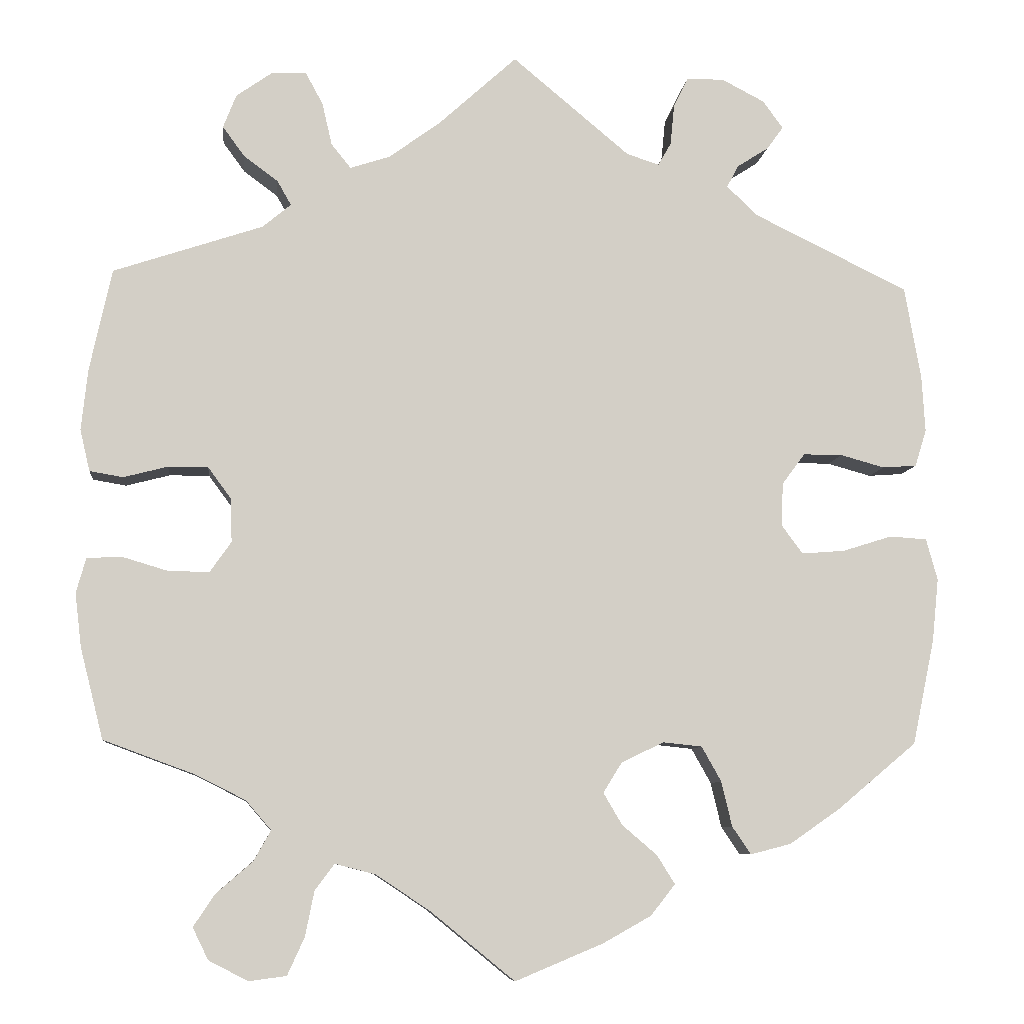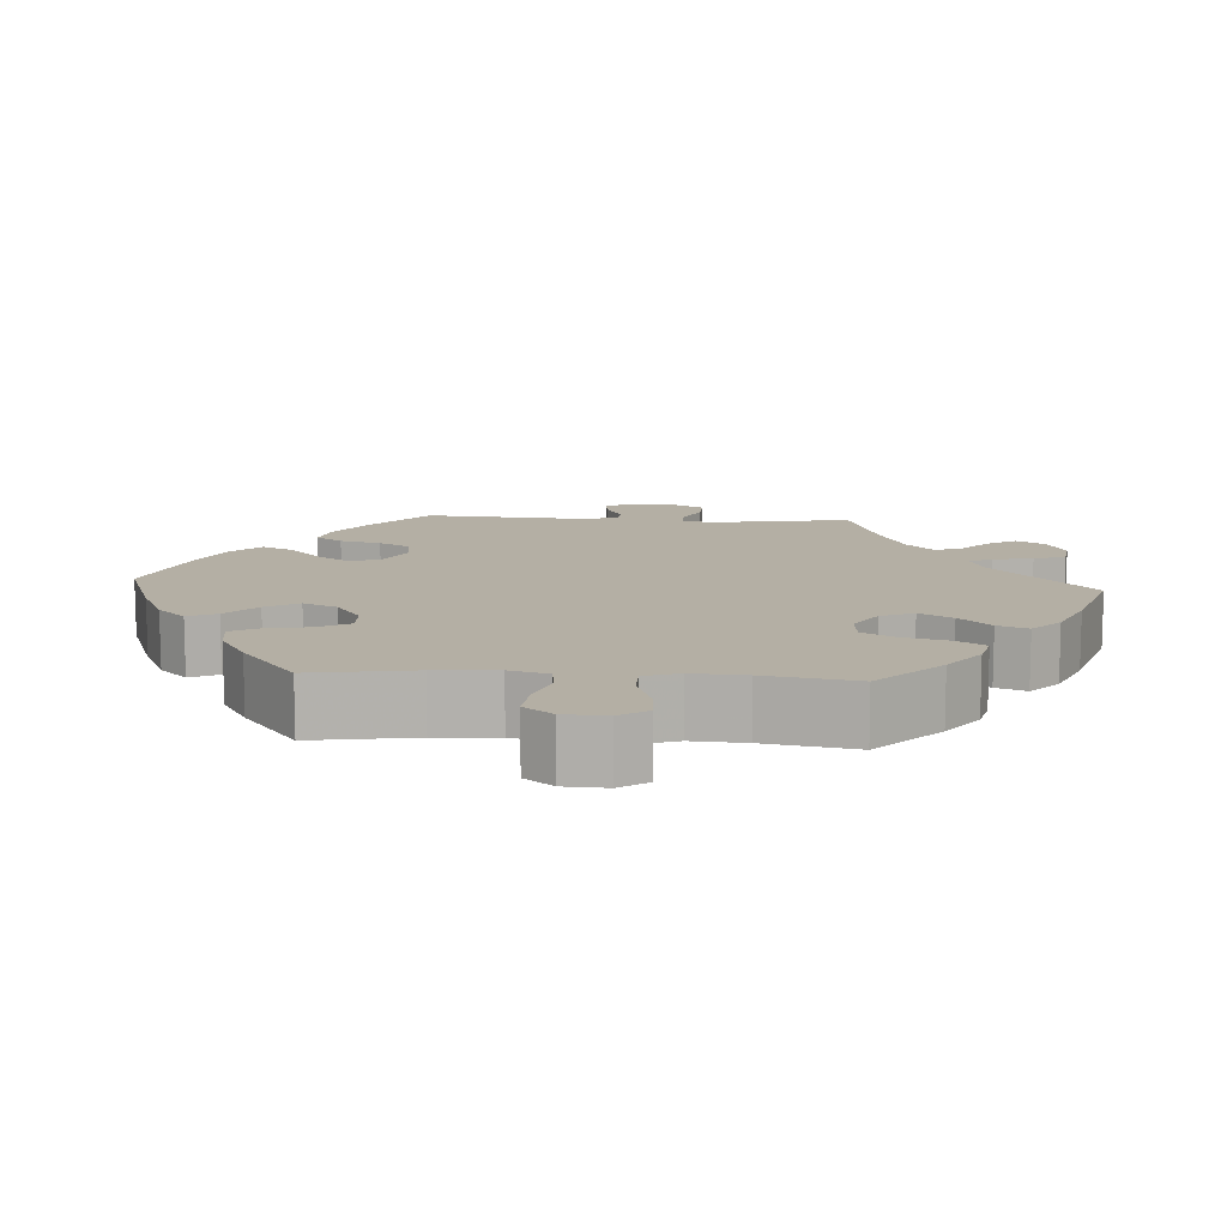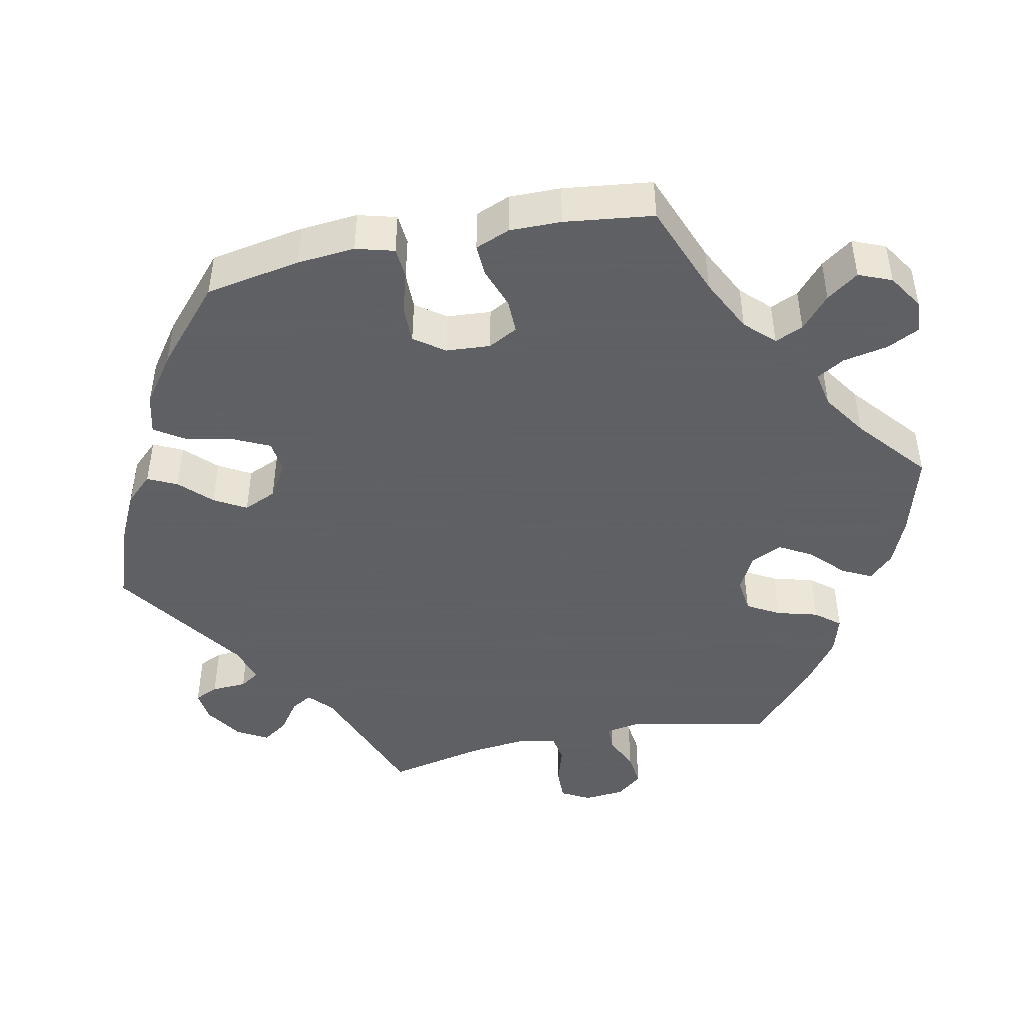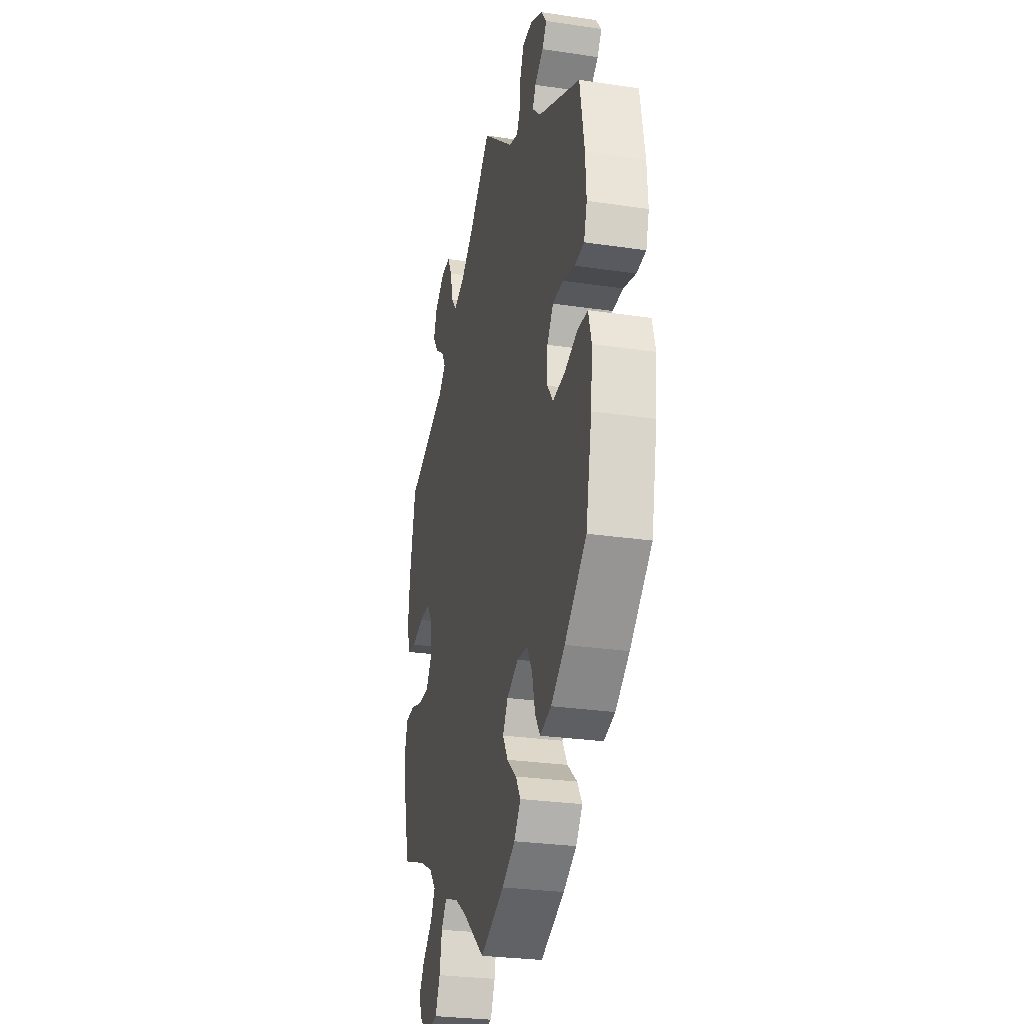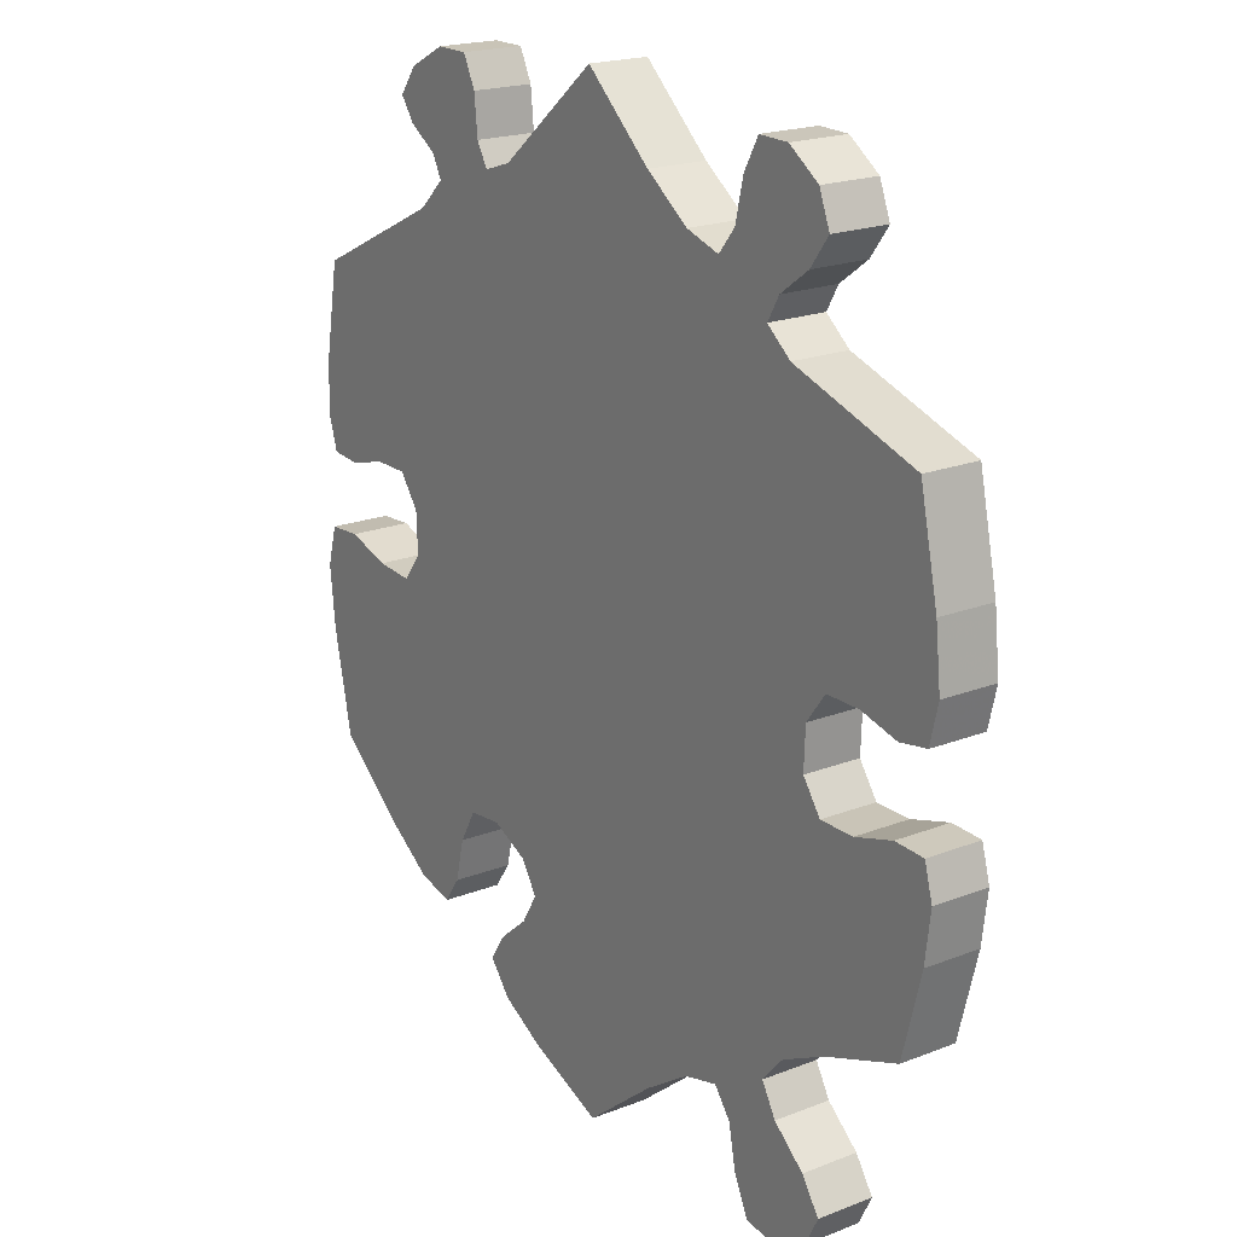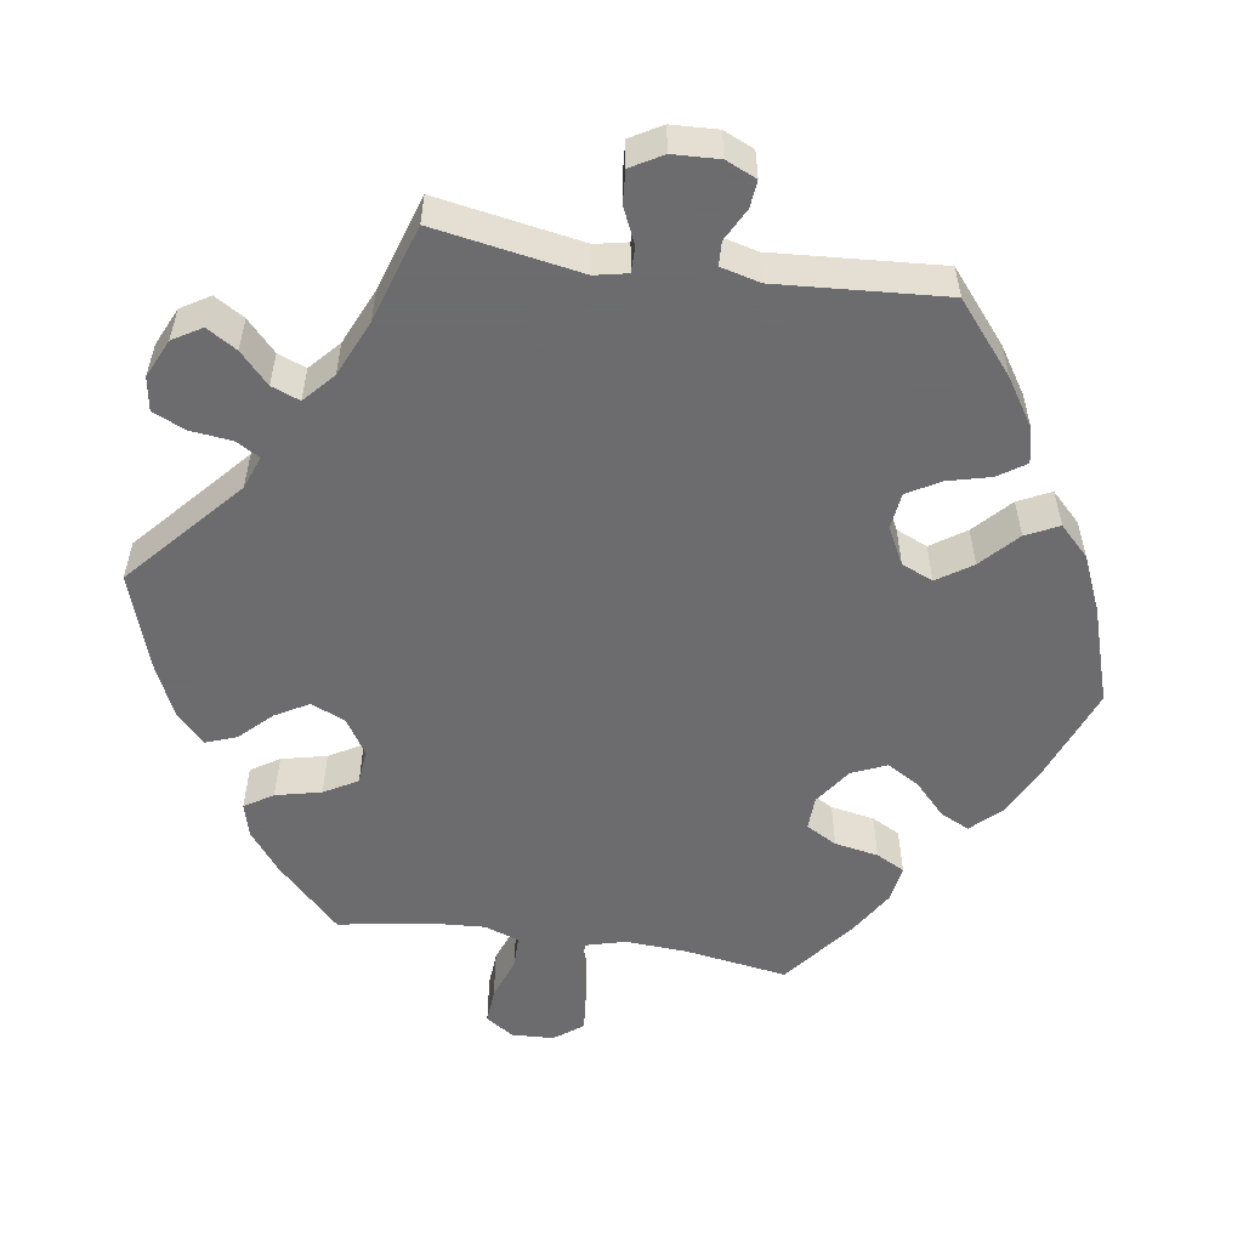
<metadata>
{"format":"obj","ext":"obj","renderer":"f3d","projection":"perspective","resolution":1024,"background":"white","views":[{"elev":-7.9,"azim":-6.1,"up":"+Z"},{"elev":11.3,"azim":-146.2,"up":"+Y"},{"elev":-45.3,"azim":162.0,"up":"+Y"},{"elev":-28.0,"azim":77.3,"up":"+Z"},{"elev":20.0,"azim":-125.7,"up":"+Z"},{"elev":-53.8,"azim":21.3,"up":"+Y"}]}
</metadata>
<code>
v -0.103 0.07 -0.494
v -0.169 0.07 -0.45
v -0.219 0.07 -0.437
v -0.243 0.07 -0.469
v -0.254 0.07 -0.524
v -0.275 0.07 -0.57
v -0.321 0.07 -0.576
v -0.369 0.07 -0.551
v -0.388 0.07 -0.512
v -0.362 0.07 -0.473
v -0.317 0.07 -0.434
v -0.296 0.07 -0.397
v -0.327 0.07 -0.361
v -0.389 0.07 -0.33
v -0.5 0.07 -0.289
v -0.528 0.07 -0.178
v -0.536 0.07 -0.112
v -0.524 0.07 -0.069
v -0.481 0.07 -0.067
v -0.424 0.07 -0.084
v -0.375 0.07 -0.084
v -0.349 0.07 -0.047
v -0.351 0.07 0.007
v -0.379 0.07 0.045
v -0.428 0.07 0.045
v -0.482 0.07 0.031
v -0.523 0.07 0.038
v -0.535 0.07 0.089
v -0.527 0.07 0.164
v -0.5 0.07 0.289
v -0.317 0.07 0.35
v -0.282 0.07 0.379
v -0.299 0.07 0.409
v -0.341 0.07 0.44
v -0.368 0.07 0.477
v -0.352 0.07 0.518
v -0.308 0.07 0.549
v -0.265 0.07 0.55
v -0.244 0.07 0.511
v -0.232 0.07 0.459
v -0.208 0.07 0.429
v -0.159 0.07 0.445
v -0.096 0.07 0.491
v 0 0.07 0.578
v 0.144 0.07 0.458
v 0.184 0.07 0.445
v 0.2 0.07 0.473
v 0.205 0.07 0.523
v 0.223 0.07 0.56
v 0.269 0.07 0.56
v 0.321 0.07 0.533
v 0.346 0.07 0.499
v 0.326 0.07 0.471
v 0.287 0.07 0.446
v 0.273 0.07 0.419
v 0.31 0.07 0.383
v 0.501 0.07 0.29
v 0.521 0.07 0.176
v 0.525 0.07 0.107
v 0.511 0.07 0.062
v 0.469 0.07 0.059
v 0.415 0.07 0.074
v 0.367 0.07 0.074
v 0.339 0.07 0.036
v 0.337 0.07 -0.017
v 0.363 0.07 -0.052
v 0.416 0.07 -0.048
v 0.476 0.07 -0.029
v 0.522 0.07 -0.032
v 0.536 0.07 -0.083
v 0.528 0.07 -0.16
v 0.501 0.07 -0.289
v 0.404 0.07 -0.37
v 0.342 0.07 -0.413
v 0.292 0.07 -0.426
v 0.269 0.07 -0.392
v 0.256 0.07 -0.337
v 0.232 0.07 -0.294
v 0.184 0.07 -0.289
v 0.132 0.07 -0.314
v 0.109 0.07 -0.351
v 0.132 0.07 -0.39
v 0.175 0.07 -0.427
v 0.197 0.07 -0.462
v 0.167 0.07 -0.5
v 0.108 0.07 -0.533
v 0 0.07 -0.578
v -0.103 0 -0.494
v -0.169 0 -0.45
v -0.219 0 -0.437
v -0.243 0 -0.469
v -0.254 0 -0.524
v -0.275 0 -0.57
v -0.321 0 -0.576
v -0.369 0 -0.551
v -0.388 0 -0.512
v -0.362 0 -0.473
v -0.317 0 -0.434
v -0.296 0 -0.397
v -0.327 0 -0.361
v -0.389 0 -0.33
v -0.5 0 -0.289
v -0.528 0 -0.178
v -0.536 0 -0.112
v -0.524 0 -0.069
v -0.481 0 -0.067
v -0.424 0 -0.084
v -0.375 0 -0.084
v -0.349 0 -0.047
v -0.351 0 0.007
v -0.379 0 0.045
v -0.428 0 0.045
v -0.482 0 0.031
v -0.523 0 0.038
v -0.535 0 0.089
v -0.527 0 0.164
v -0.5 0 0.289
v -0.317 0 0.35
v -0.282 0 0.379
v -0.299 0 0.409
v -0.341 0 0.44
v -0.368 0 0.477
v -0.352 0 0.518
v -0.308 0 0.549
v -0.265 0 0.55
v -0.244 0 0.511
v -0.232 0 0.459
v -0.208 0 0.429
v -0.159 0 0.445
v -0.096 0 0.491
v 0 0 0.578
v 0.144 0 0.458
v 0.184 0 0.445
v 0.2 0 0.473
v 0.205 0 0.523
v 0.223 0 0.56
v 0.269 0 0.56
v 0.321 0 0.533
v 0.346 0 0.499
v 0.326 0 0.471
v 0.287 0 0.446
v 0.273 0 0.419
v 0.31 0 0.383
v 0.501 0 0.29
v 0.521 0 0.176
v 0.525 0 0.107
v 0.511 0 0.062
v 0.469 0 0.059
v 0.415 0 0.074
v 0.367 0 0.074
v 0.339 0 0.036
v 0.337 0 -0.017
v 0.363 0 -0.052
v 0.416 0 -0.048
v 0.476 0 -0.029
v 0.522 0 -0.032
v 0.536 0 -0.083
v 0.528 0 -0.16
v 0.501 0 -0.289
v 0.404 0 -0.37
v 0.342 0 -0.413
v 0.292 0 -0.426
v 0.269 0 -0.392
v 0.256 0 -0.337
v 0.232 0 -0.294
v 0.184 0 -0.289
v 0.132 0 -0.314
v 0.109 0 -0.351
v 0.132 0 -0.39
v 0.175 0 -0.427
v 0.197 0 -0.462
v 0.167 0 -0.5
v 0.108 0 -0.533
v 0 0 -0.578
f 86 87 1
f 85 86 1 2
f 82 83 84 85
f 81 82 85 2
f 80 81 2 3
f 79 80 3
f 74 75 76 77
f 74 77 78
f 73 74 78
f 72 73 78
f 71 72 78 79
f 67 68 69 70
f 66 67 70 71
f 59 60 61 62
f 59 62 63
f 56 57 58 59
f 55 56 59 63
f 51 52 53 54
f 51 54 55
f 50 51 55
f 47 48 49 50
f 46 47 50 55
f 43 44 45
f 42 43 45 46
f 41 42 46 55
f 37 38 39 40
f 37 40 41
f 36 37 41
f 33 34 35 36
f 32 33 36 41
f 31 32 41 55
f 25 26 27 28
f 24 25 28 29
f 17 18 19 20
f 17 20 21
f 14 15 16 17
f 13 14 17 21
f 12 13 21 22
f 8 9 10 11
f 8 11 12
f 7 8 12
f 4 5 6 7
f 4 7 12
f 3 4 12 22
f 66 71 79 3
f 65 66 3 22
f 64 65 22 23
f 63 64 23 24
f 30 31 55 63
f 24 29 30 63
f 88 174 173
f 89 88 173 172
f 172 171 170 169
f 89 172 169 168
f 90 89 168 167
f 90 167 166
f 164 163 162 161
f 165 164 161
f 165 161 160
f 165 160 159
f 166 165 159 158
f 157 156 155 154
f 158 157 154 153
f 149 148 147 146
f 150 149 146
f 146 145 144 143
f 150 146 143 142
f 141 140 139 138
f 142 141 138
f 142 138 137
f 137 136 135 134
f 142 137 134 133
f 132 131 130
f 133 132 130 129
f 142 133 129 128
f 127 126 125 124
f 128 127 124
f 128 124 123
f 123 122 121 120
f 128 123 120 119
f 142 128 119 118
f 115 114 113 112
f 116 115 112 111
f 107 106 105 104
f 108 107 104
f 104 103 102 101
f 108 104 101 100
f 109 108 100 99
f 98 97 96 95
f 99 98 95
f 99 95 94
f 94 93 92 91
f 99 94 91
f 109 99 91 90
f 90 166 158 153
f 109 90 153 152
f 110 109 152 151
f 111 110 151 150
f 150 142 118 117
f 150 117 116 111
f 1 88 89 2
f 2 89 90 3
f 3 90 91 4
f 4 91 92 5
f 5 92 93 6
f 6 93 94 7
f 7 94 95 8
f 8 95 96 9
f 9 96 97 10
f 10 97 98 11
f 11 98 99 12
f 12 99 100 13
f 13 100 101 14
f 14 101 102 15
f 15 102 103 16
f 16 103 104 17
f 17 104 105 18
f 18 105 106 19
f 19 106 107 20
f 20 107 108 21
f 21 108 109 22
f 22 109 110 23
f 23 110 111 24
f 24 111 112 25
f 25 112 113 26
f 26 113 114 27
f 27 114 115 28
f 28 115 116 29
f 29 116 117 30
f 30 117 118 31
f 31 118 119 32
f 32 119 120 33
f 33 120 121 34
f 34 121 122 35
f 35 122 123 36
f 36 123 124 37
f 37 124 125 38
f 38 125 126 39
f 39 126 127 40
f 40 127 128 41
f 41 128 129 42
f 42 129 130 43
f 43 130 131 44
f 44 131 132 45
f 45 132 133 46
f 46 133 134 47
f 47 134 135 48
f 48 135 136 49
f 49 136 137 50
f 50 137 138 51
f 51 138 139 52
f 52 139 140 53
f 53 140 141 54
f 54 141 142 55
f 55 142 143 56
f 56 143 144 57
f 57 144 145 58
f 58 145 146 59
f 59 146 147 60
f 60 147 148 61
f 61 148 149 62
f 62 149 150 63
f 63 150 151 64
f 64 151 152 65
f 65 152 153 66
f 66 153 154 67
f 67 154 155 68
f 68 155 156 69
f 69 156 157 70
f 70 157 158 71
f 71 158 159 72
f 72 159 160 73
f 73 160 161 74
f 74 161 162 75
f 75 162 163 76
f 76 163 164 77
f 77 164 165 78
f 78 165 166 79
f 79 166 167 80
f 80 167 168 81
f 81 168 169 82
f 82 169 170 83
f 83 170 171 84
f 84 171 172 85
f 85 172 173 86
f 86 173 174 87
f 87 174 88 1

</code>
